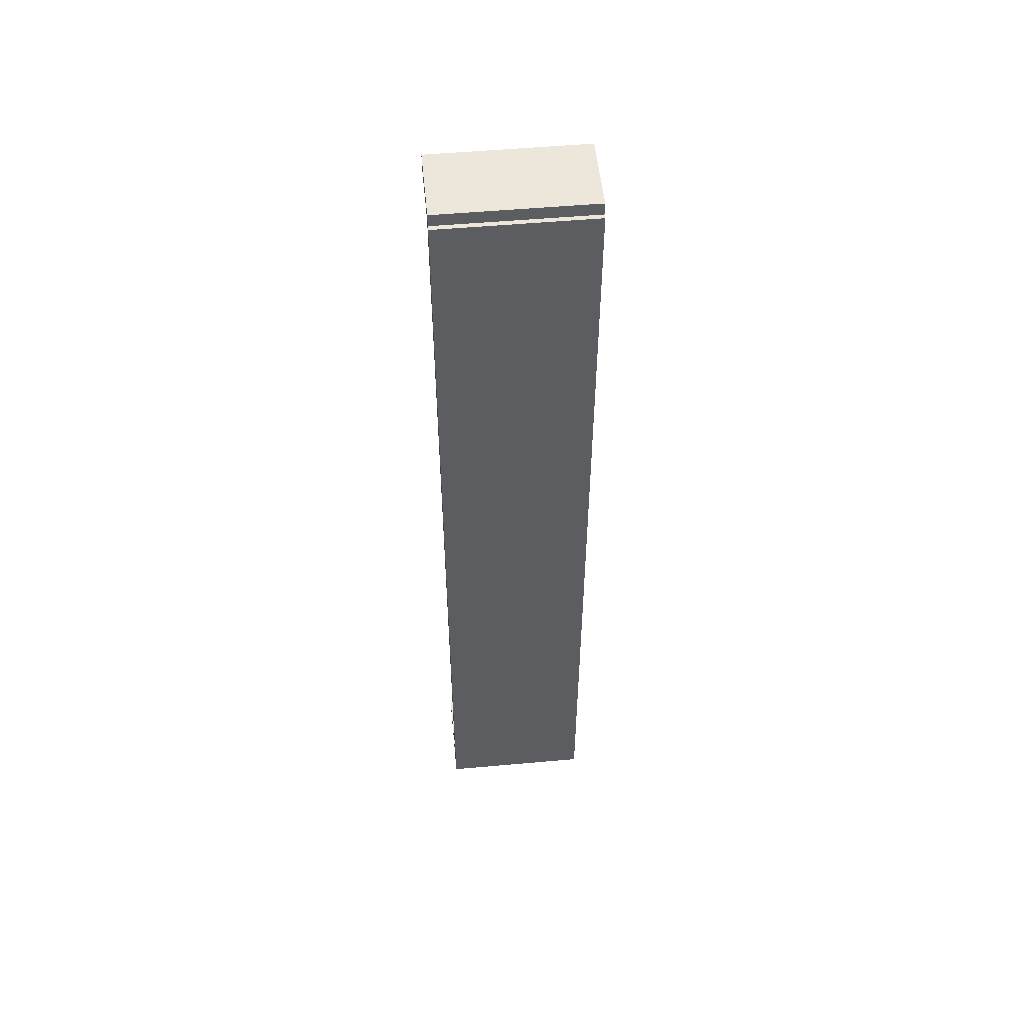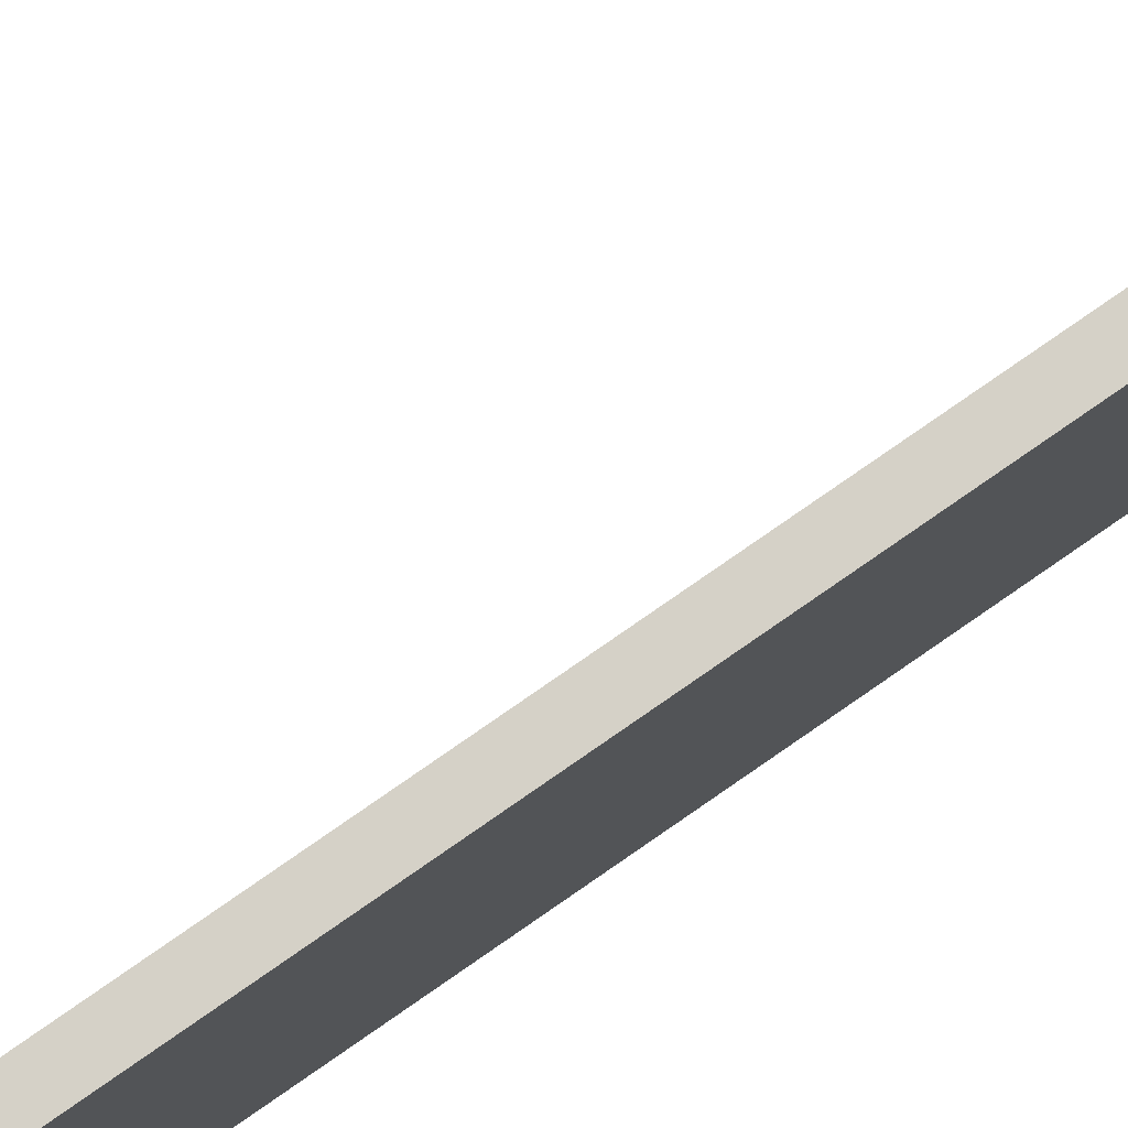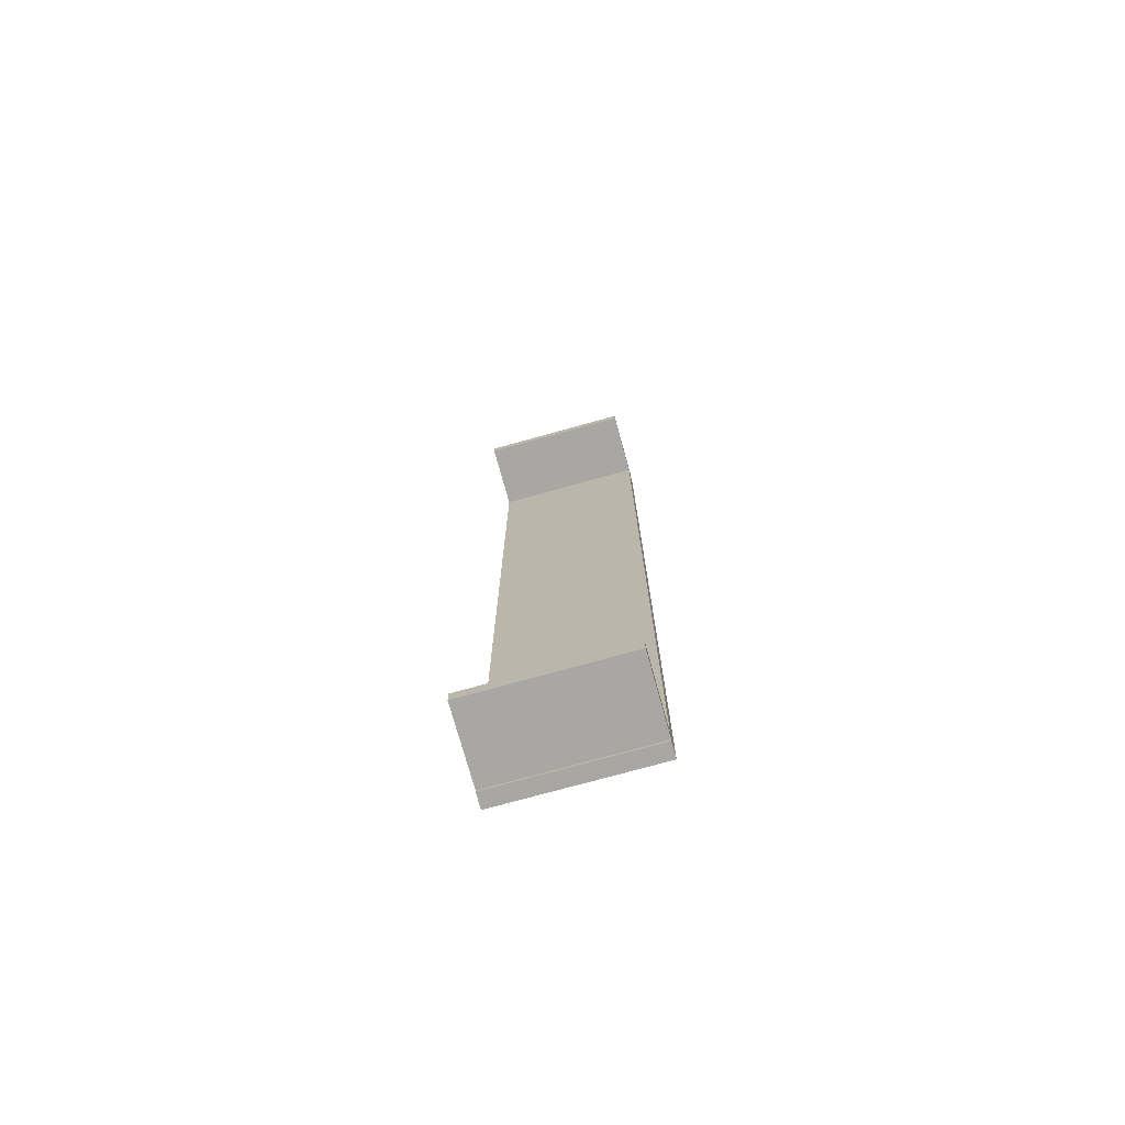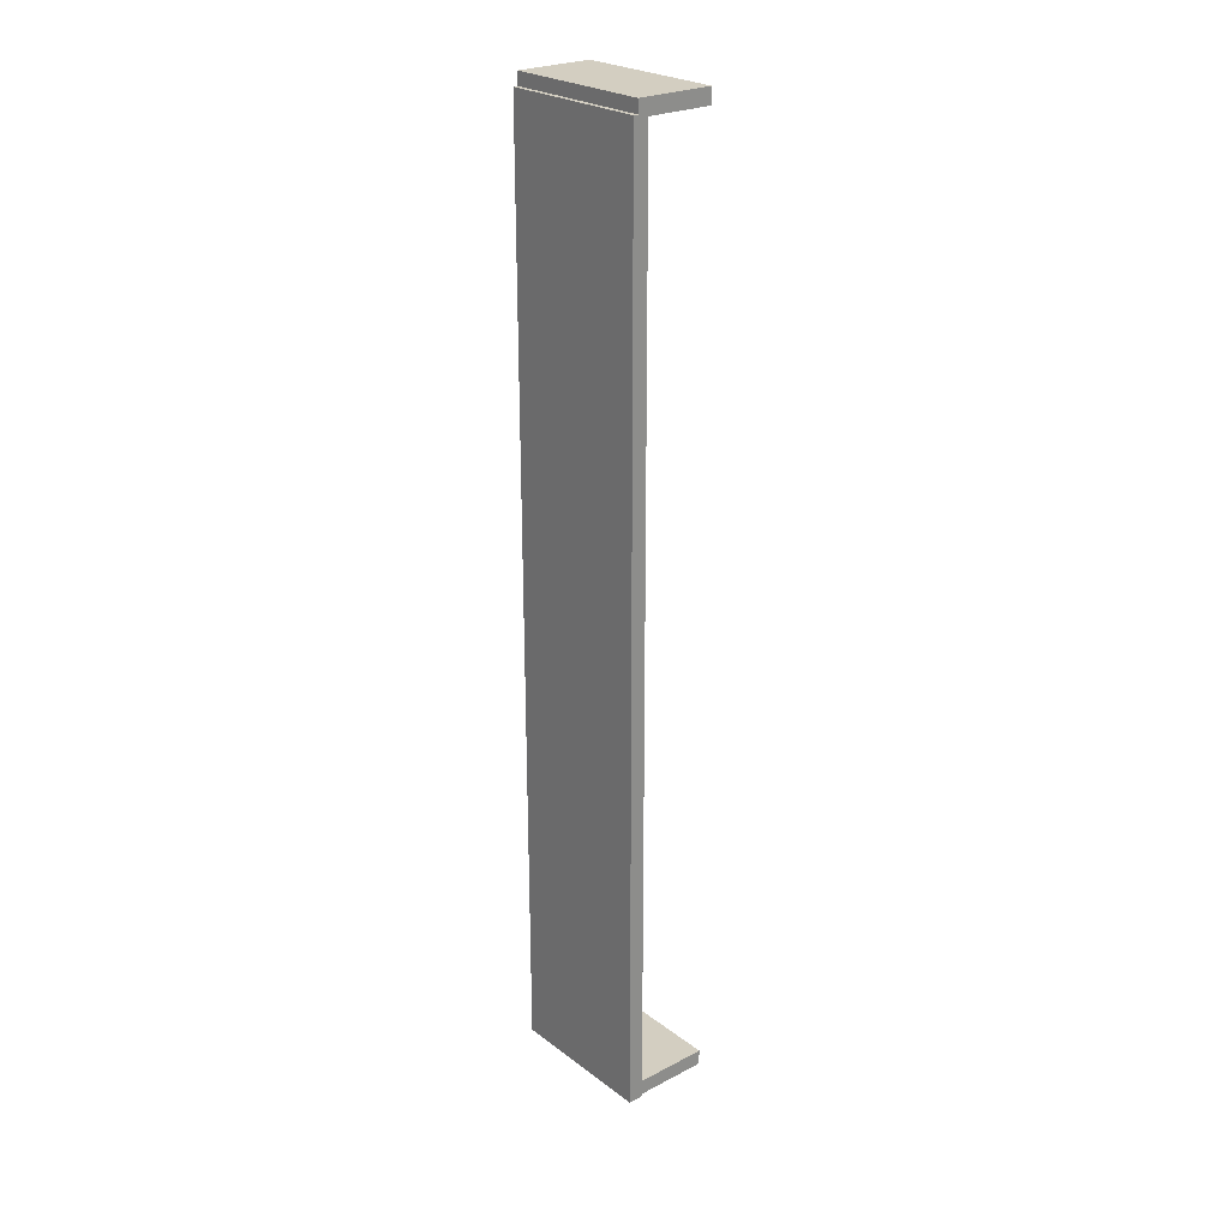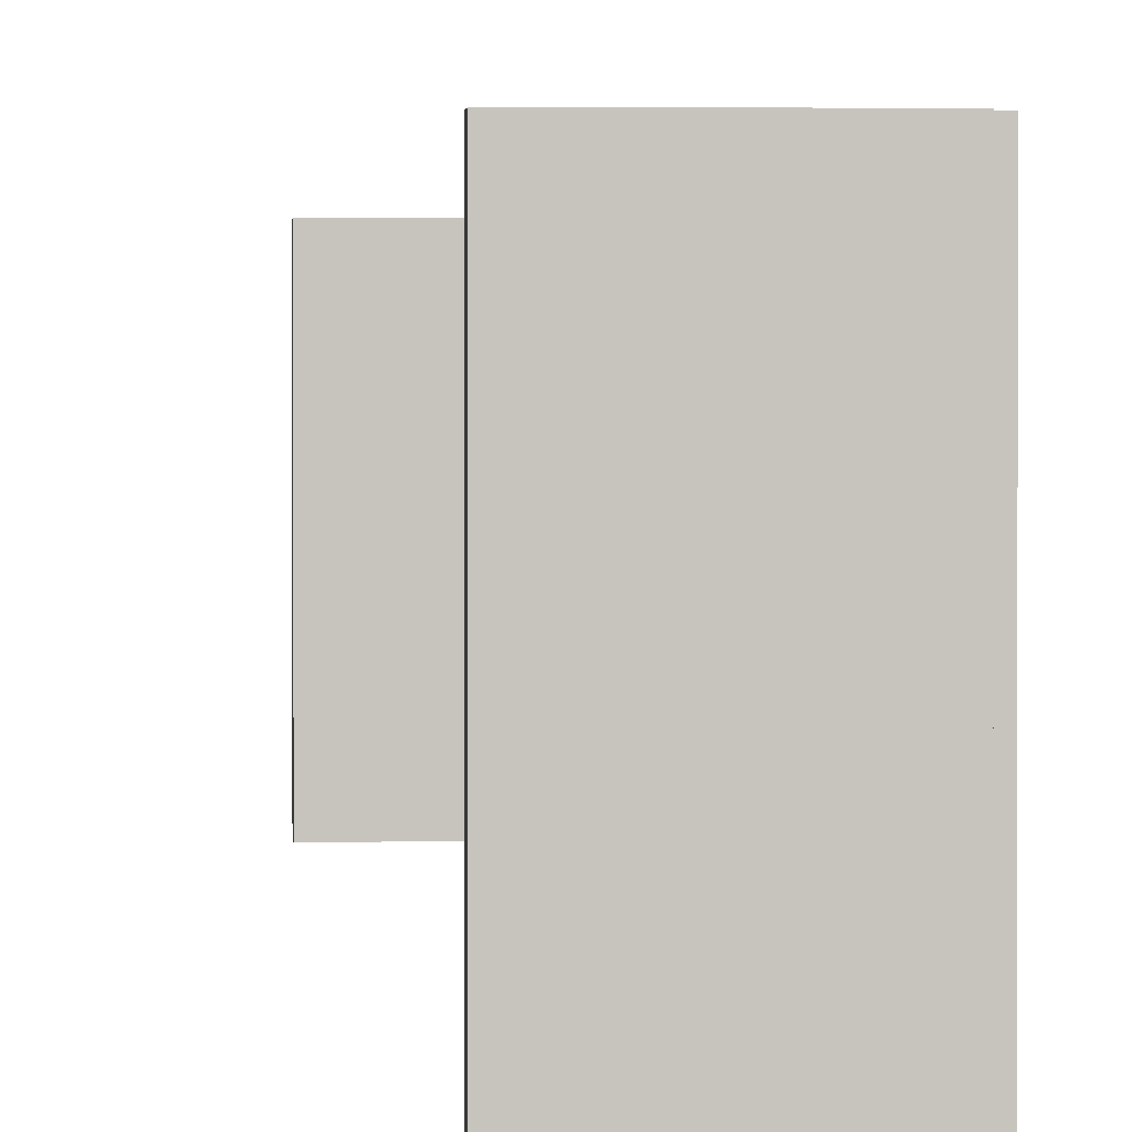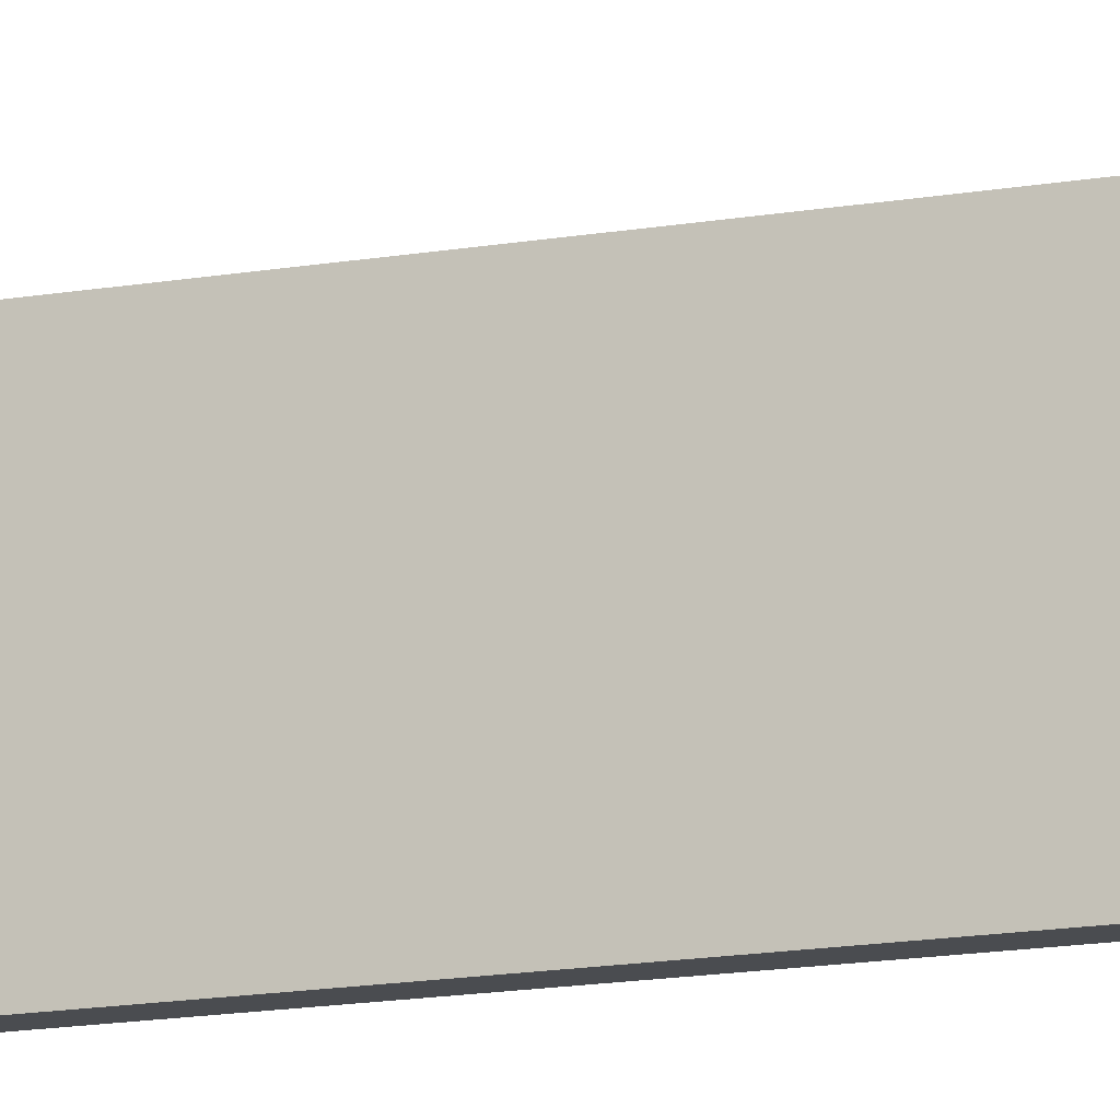
<metadata>
{"format":"obj","ext":"obj","renderer":"f3d","projection":"perspective","resolution":1024,"background":"white","views":[{"elev":52.7,"azim":84.5,"up":"+Z"},{"elev":78.7,"azim":55.2,"up":"+Y"},{"elev":-74.8,"azim":-74.5,"up":"+Z"},{"elev":24.9,"azim":139.9,"up":"+Z"},{"elev":1.1,"azim":-2.7,"up":"+Y"},{"elev":-14.7,"azim":-68.9,"up":"+Y"}]}
</metadata>
<code>
o Cube.002_Cube.012
v 0.649 -1 6.122
v 0.649 1 6.122
v 0.4477 -1 6.122
v 0.4477 1 6.122
v 0.649 -1 -6.255
v 0.649 1 -6.255
v 0.4477 -1 -6.255
v 0.4477 1 -6.255
v 0.5868 -1 6.087
v 0.5868 1 6.087
v 0.5868 -1 6.288
v 0.5868 1 6.288
v -0.4245 -1 6.087
v -0.4245 1 6.087
v -0.4245 -1 6.288
v -0.4245 1 6.288
v 0.5687 -1 -6.222
v 0.5687 1 -6.222
v 0.5687 -1 -6.02
v 0.5687 1 -6.02
v -0.5297 -1 -6.222
v -0.5297 1 -6.222
v -0.5297 -1 -6.02
v -0.5297 1 -6.02
f 1 2 4 3
f 3 4 8 7
f 7 8 6 5
f 5 6 2 1
f 3 7 5 1
f 8 4 2 6
f 9 10 12 11
f 11 12 16 15
f 15 16 14 13
f 13 14 10 9
f 11 15 13 9
f 16 12 10 14
f 17 18 20 19
f 19 20 24 23
f 23 24 22 21
f 21 22 18 17
f 19 23 21 17
f 24 20 18 22

</code>
